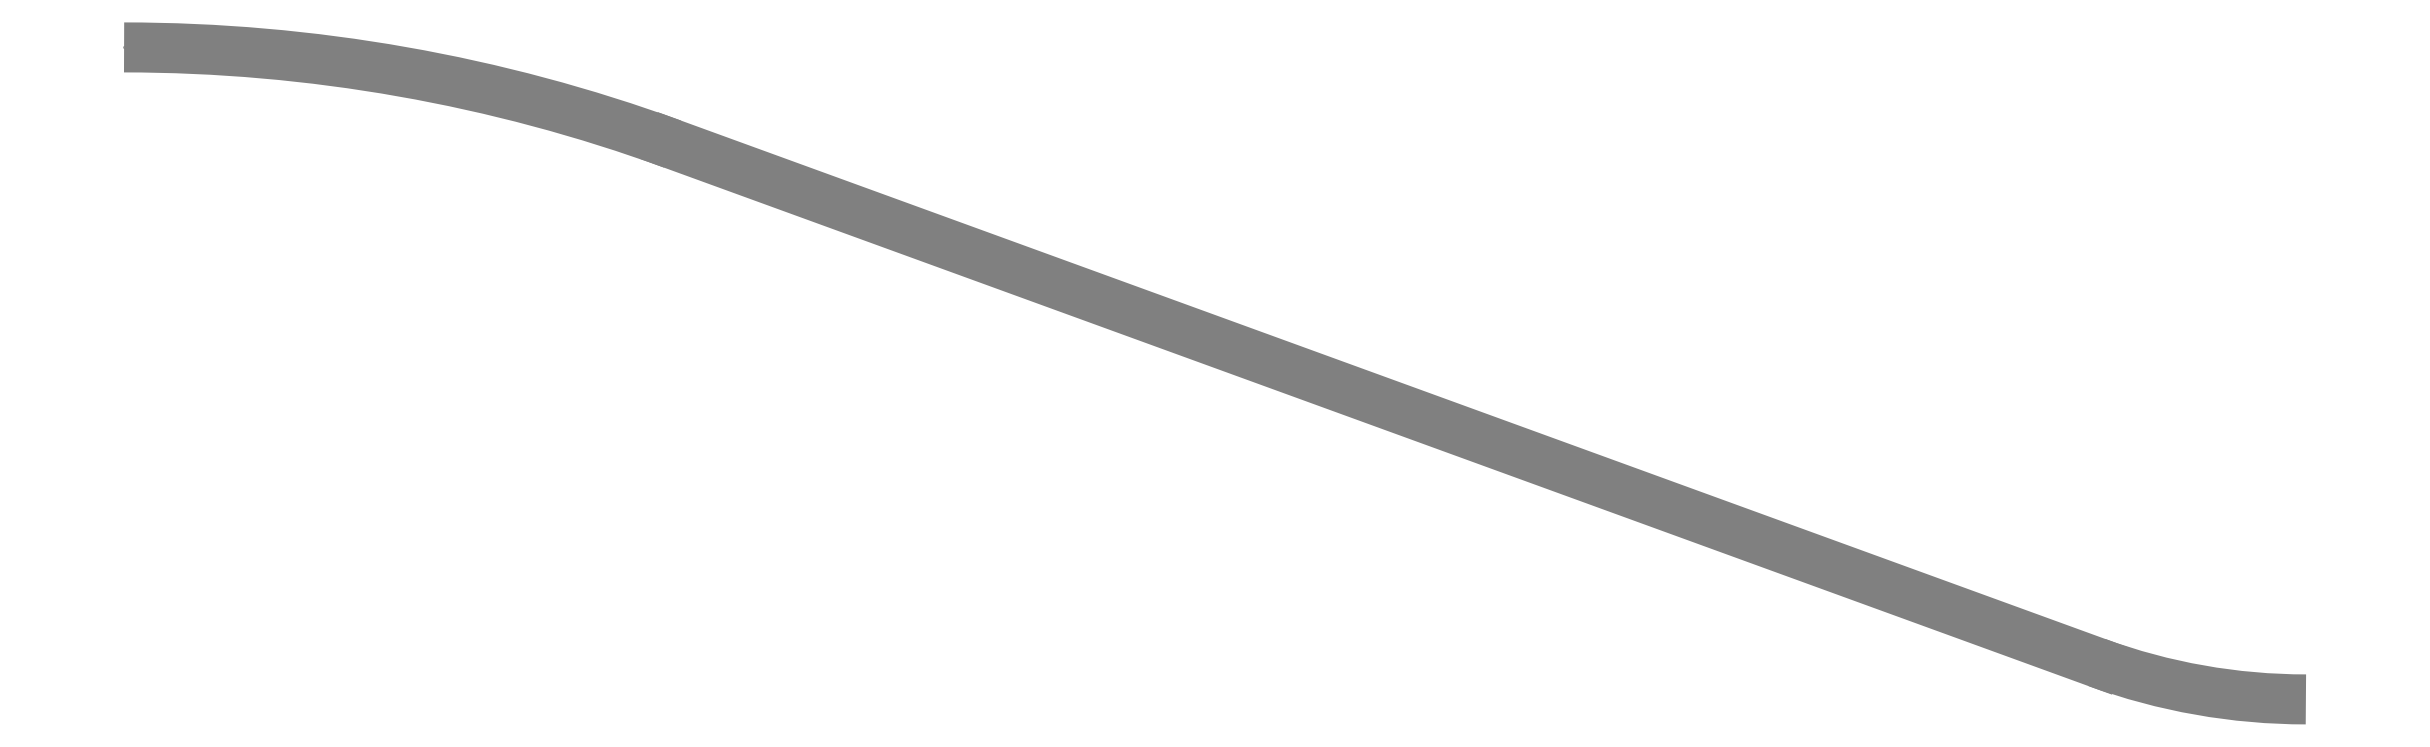
<metadata>
{"format":"dxf","ext":"dxf","renderer":"ezdxf+matplotlib","layout":"modelspace","background":"white","min_lineweight":24,"dpi":150}
</metadata>
<code>
0
SECTION
2
ENTITIES
0
LINE
8
Layer0
10
159.6
20
70
11
159.6
21
70
0
ARC
8
Layer0
10
159.6
20
-36
40
106
50
70
51
90
0
LINE
8
Layer0
10
195.8
20
63.61
11
289.9
21
29.35
0
ARC
8
Layer0
10
303.8
20
67.28
40
40.37
50
250
51
270
0
ENDSEC
0
EOF

</code>
